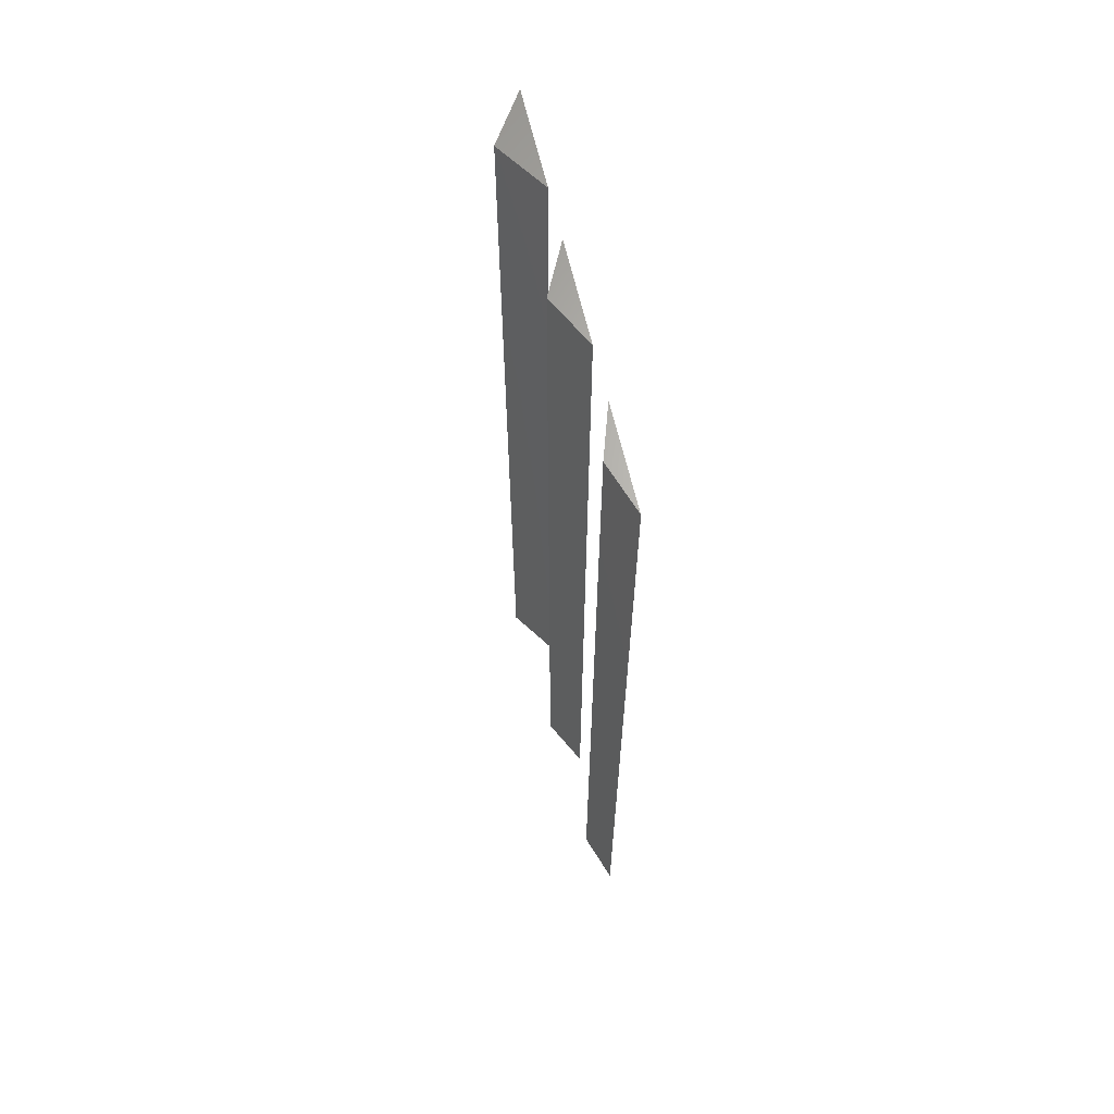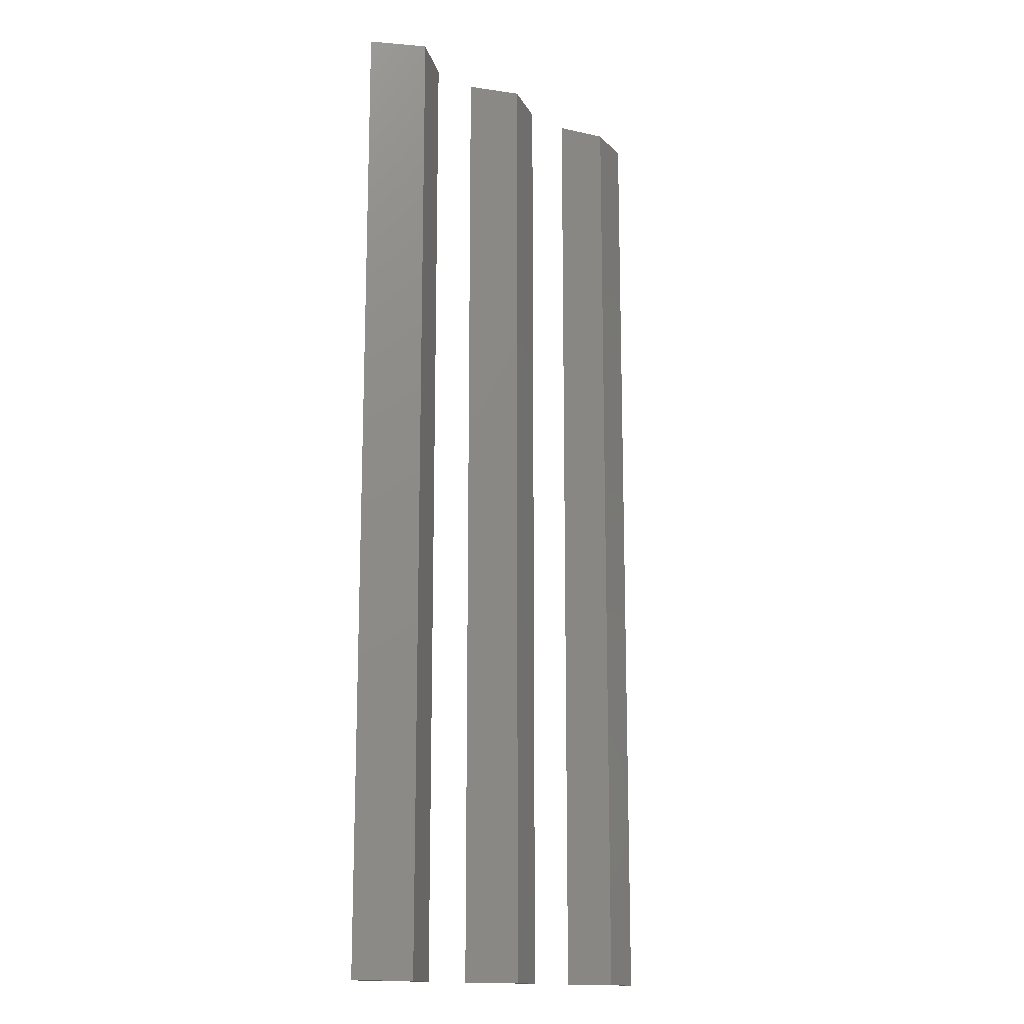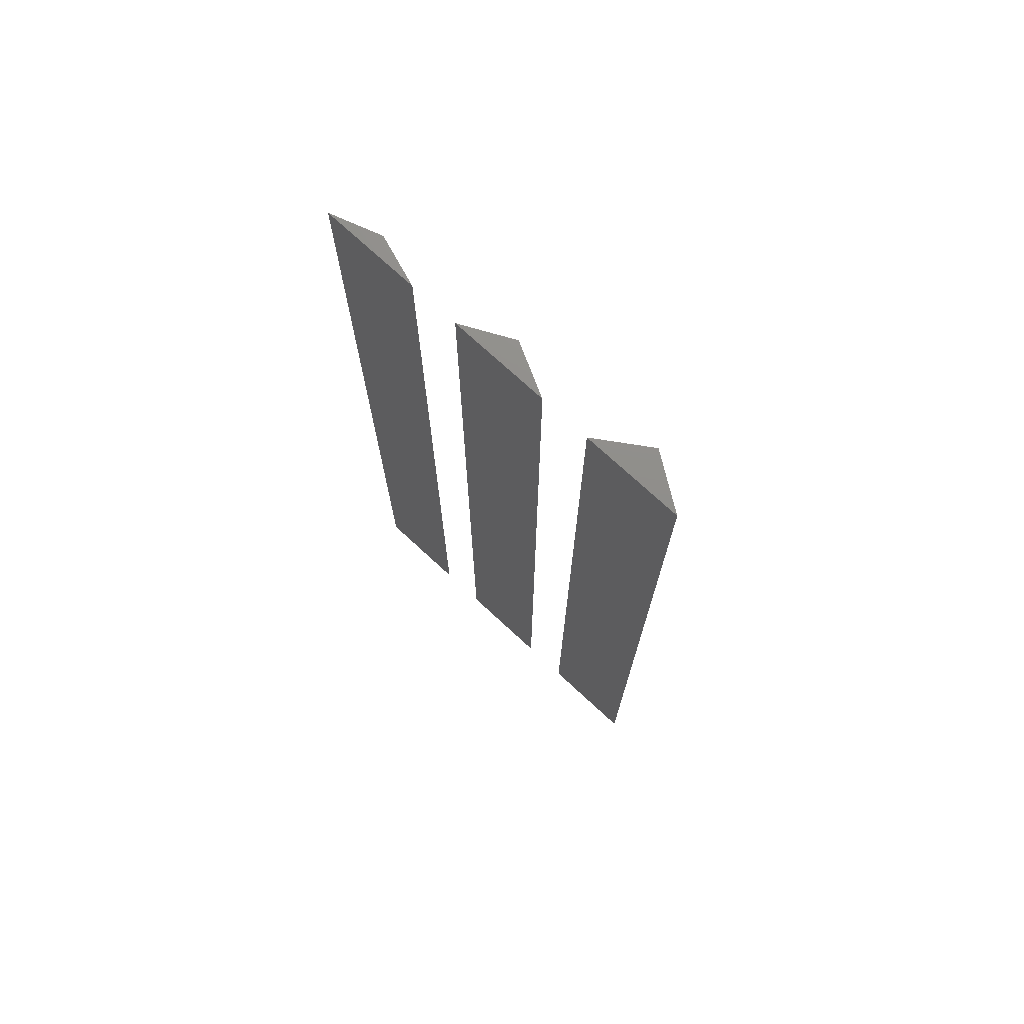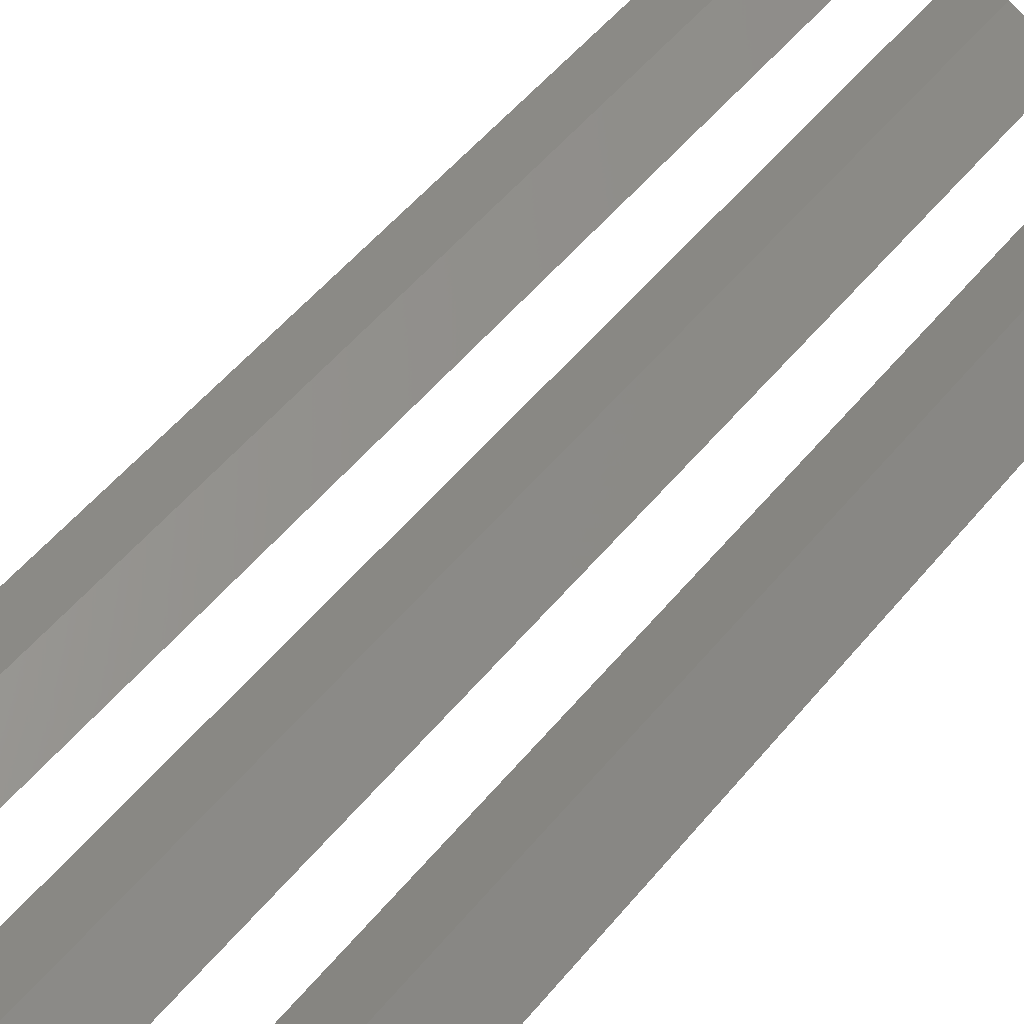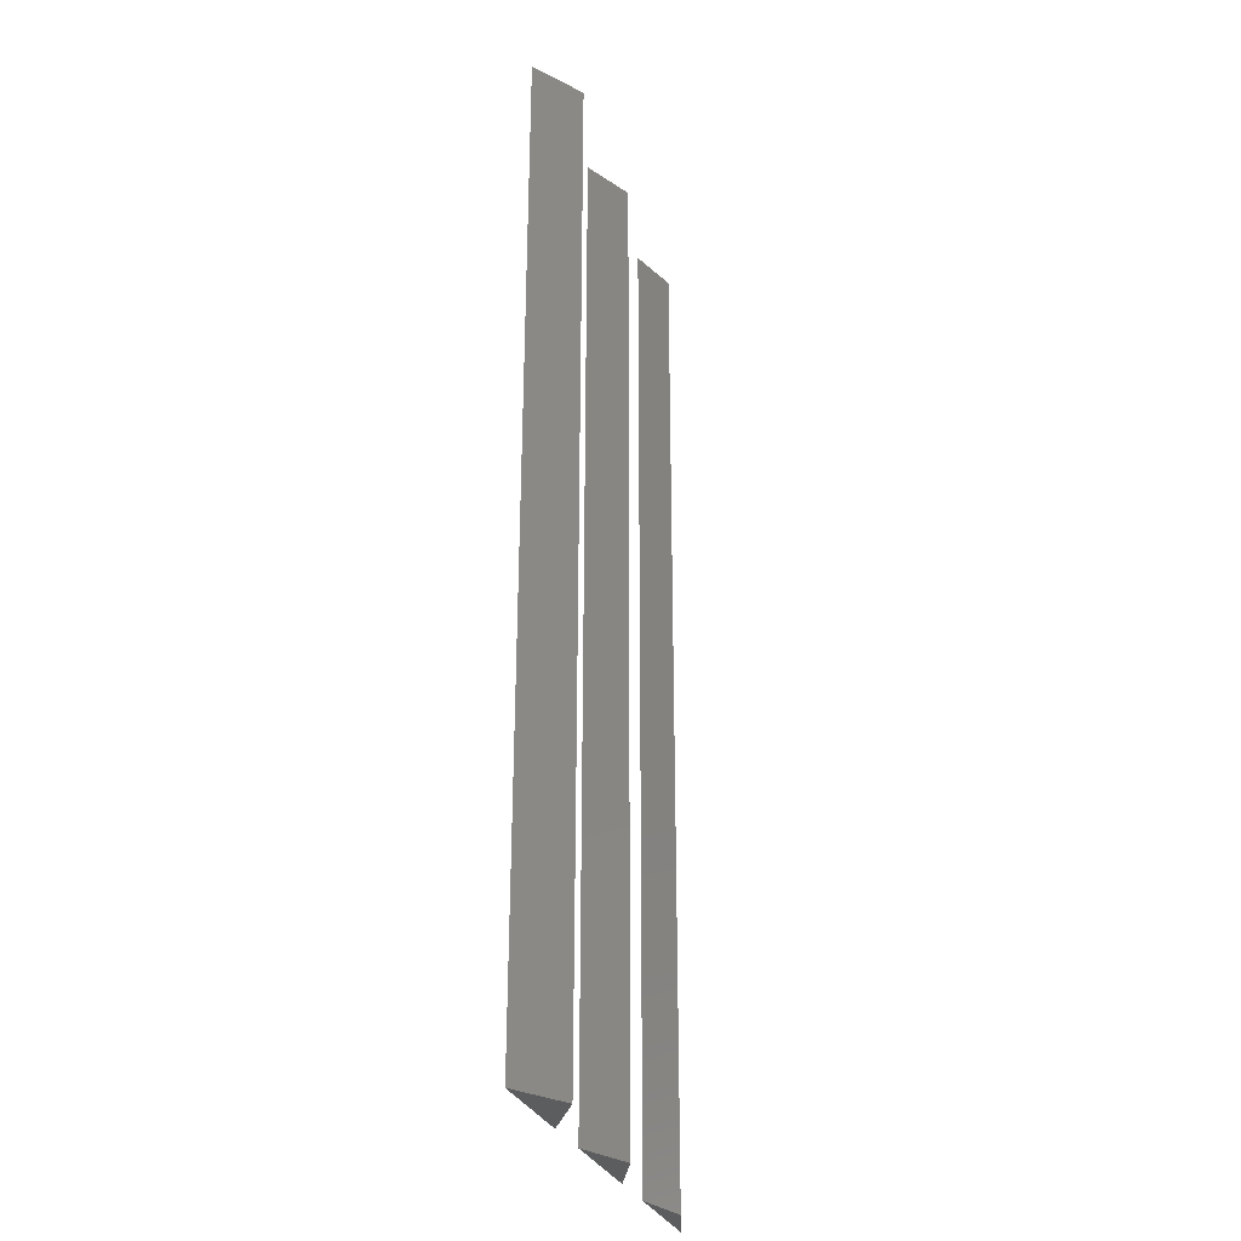
<metadata>
{"format":"stl","ext":"stl","renderer":"f3d","projection":"perspective","resolution":1024,"background":"white","views":[{"elev":65.8,"azim":76.5,"up":"+Y"},{"elev":-15.0,"azim":-44.3,"up":"+Y"},{"elev":73.9,"azim":-137.3,"up":"+Y"},{"elev":52.9,"azim":-141.8,"up":"+Z"},{"elev":-30.5,"azim":-70.1,"up":"+Y"}]}
</metadata>
<code>
# stl→obj: 18 verts, 24 faces
v -639.4 968.4 35.35
v -636.4 968.4 34.35
v -642.4 968.4 34.35
v -648.4 908.3 35.85
v -651.4 908.3 34.35
v -645.4 908.3 34.35
v -651.4 968.4 34.35
v -648.4 968.4 35.85
v -645.4 968.4 34.35
v -636.4 908.3 34.35
v -639.4 908.3 35.35
v -642.4 908.3 34.35
v -657.4 968.4 36.35
v -654.4 968.4 34.35
v -660.4 968.4 34.35
v -654.4 908.3 34.35
v -657.4 908.3 36.35
v -660.4 908.3 34.35
f 1 2 3
f 4 5 6
f 4 7 5
f 7 4 8
f 9 5 7
f 5 9 6
f 8 9 7
f 6 8 4
f 8 6 9
f 10 1 11
f 1 10 2
f 11 12 10
f 2 12 3
f 12 2 10
f 11 3 12
f 3 11 1
f 13 14 15
f 16 13 17
f 13 16 14
f 17 18 16
f 14 18 15
f 18 14 16
f 17 15 18
f 15 17 13

</code>
